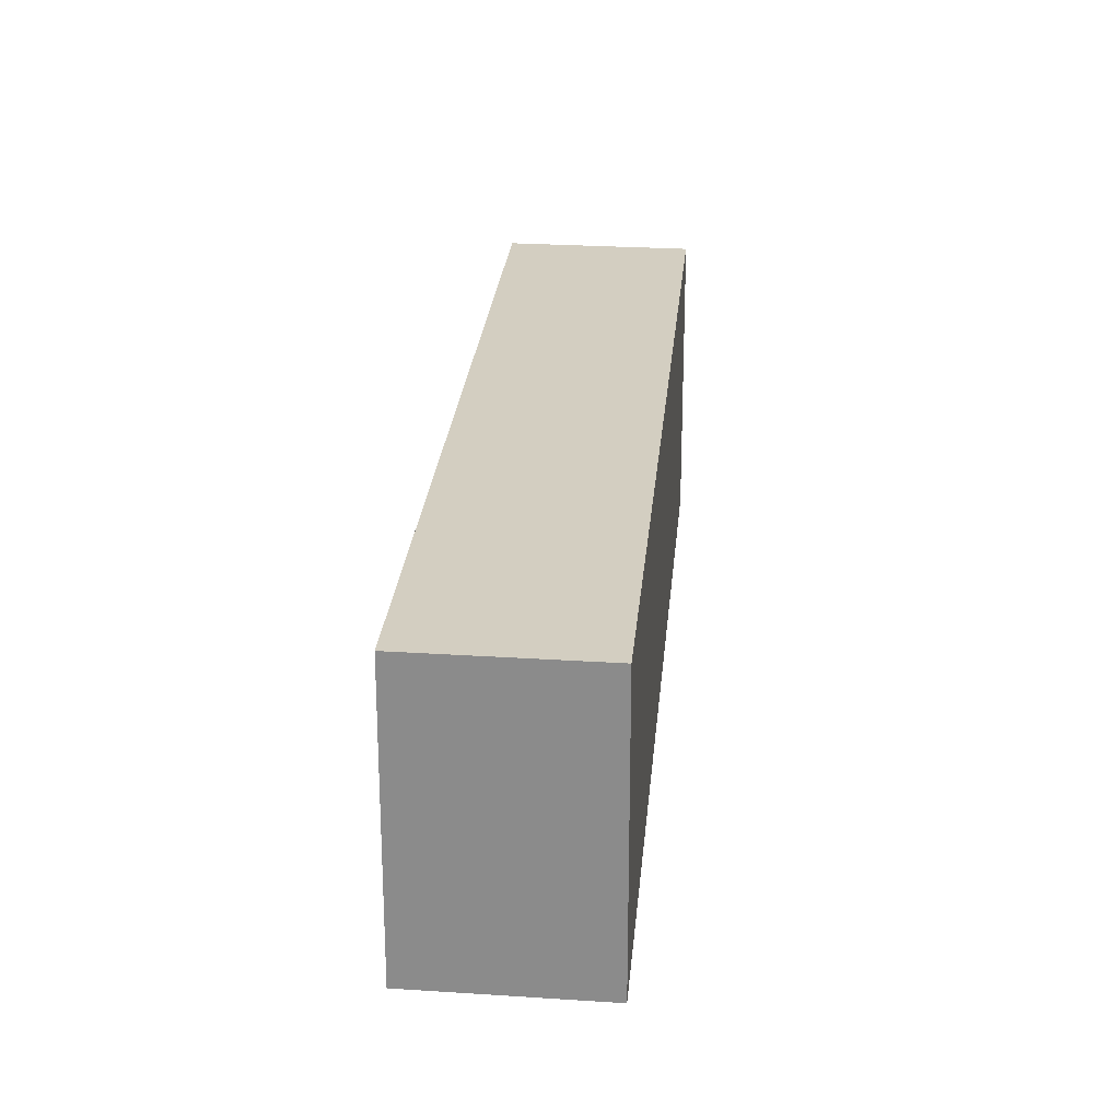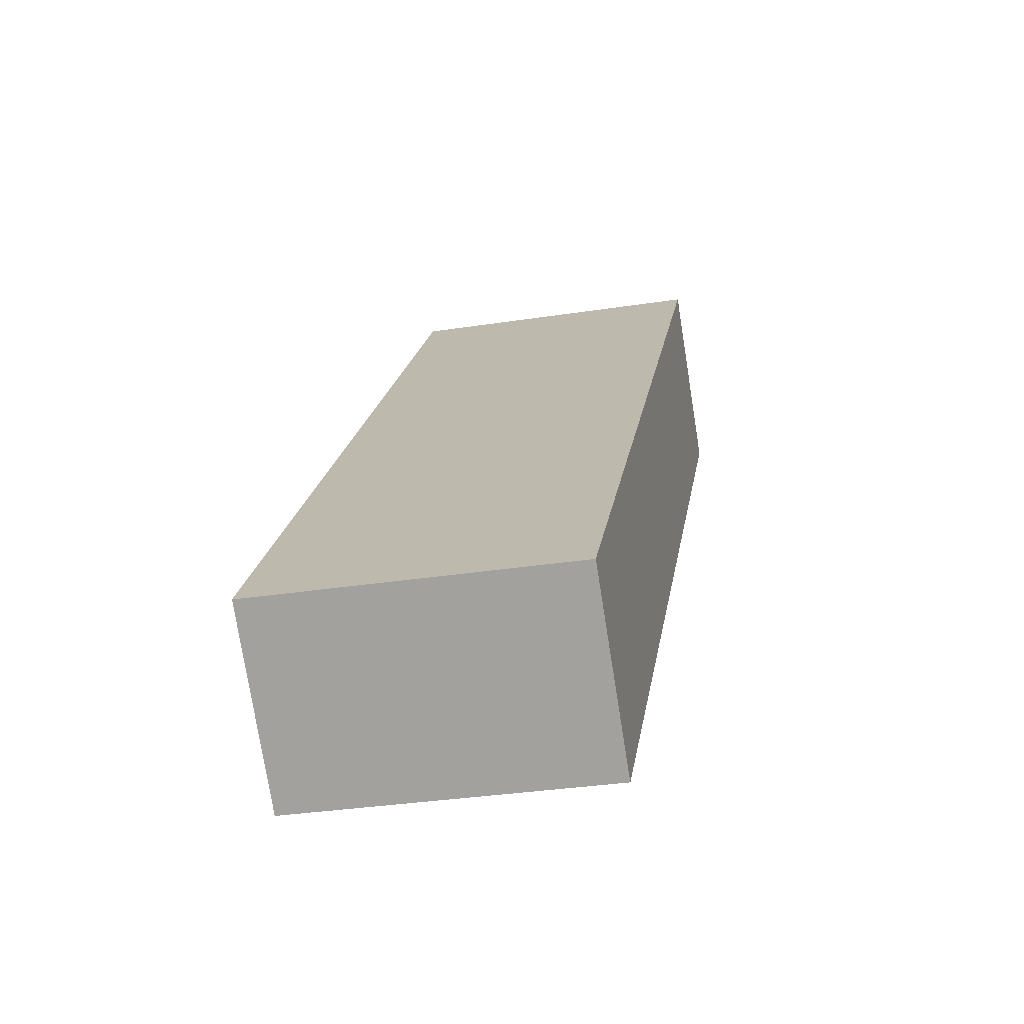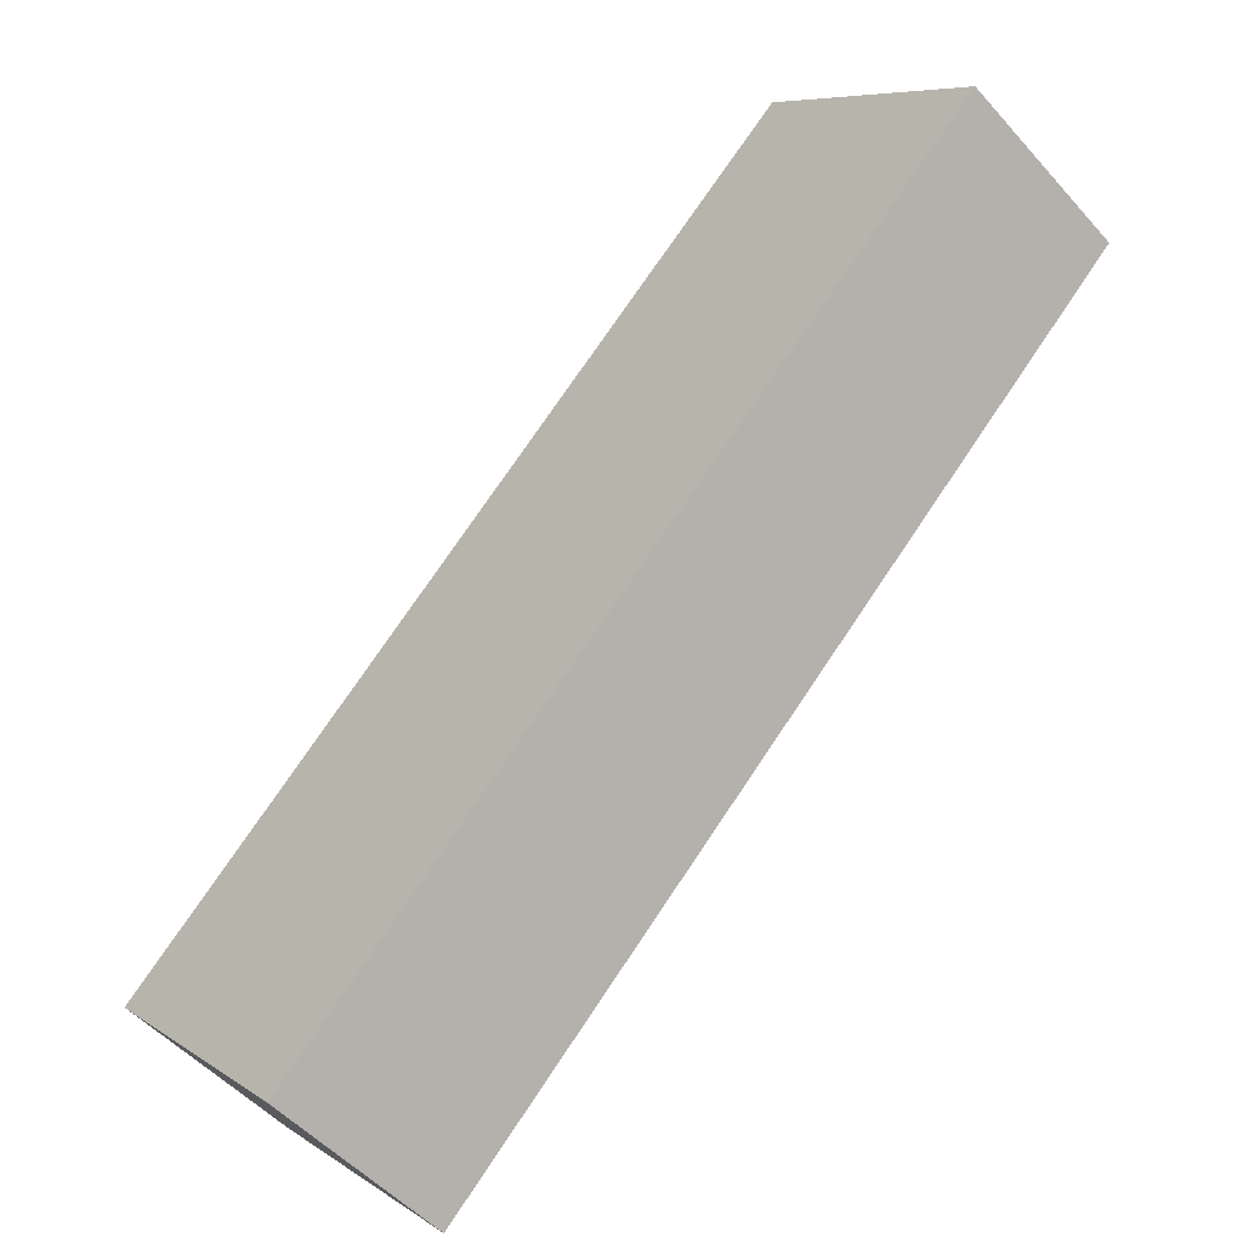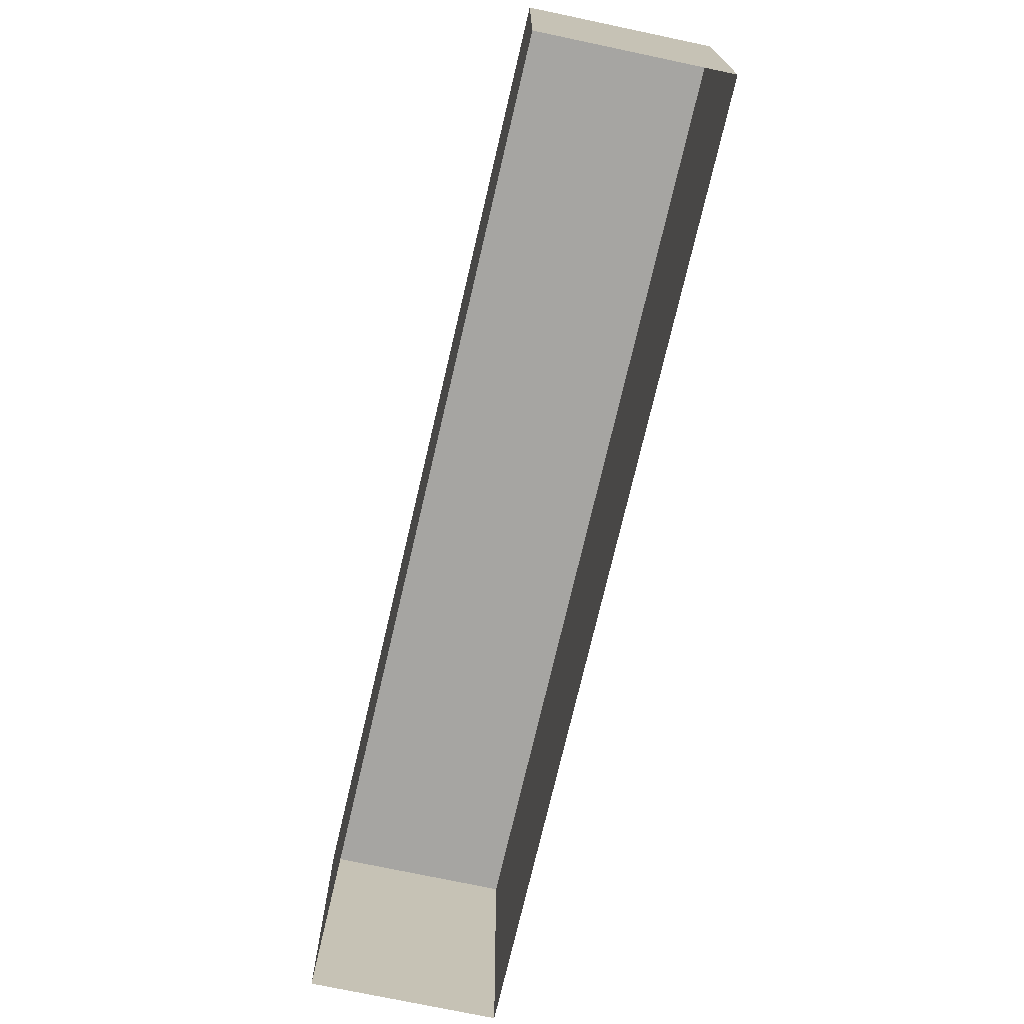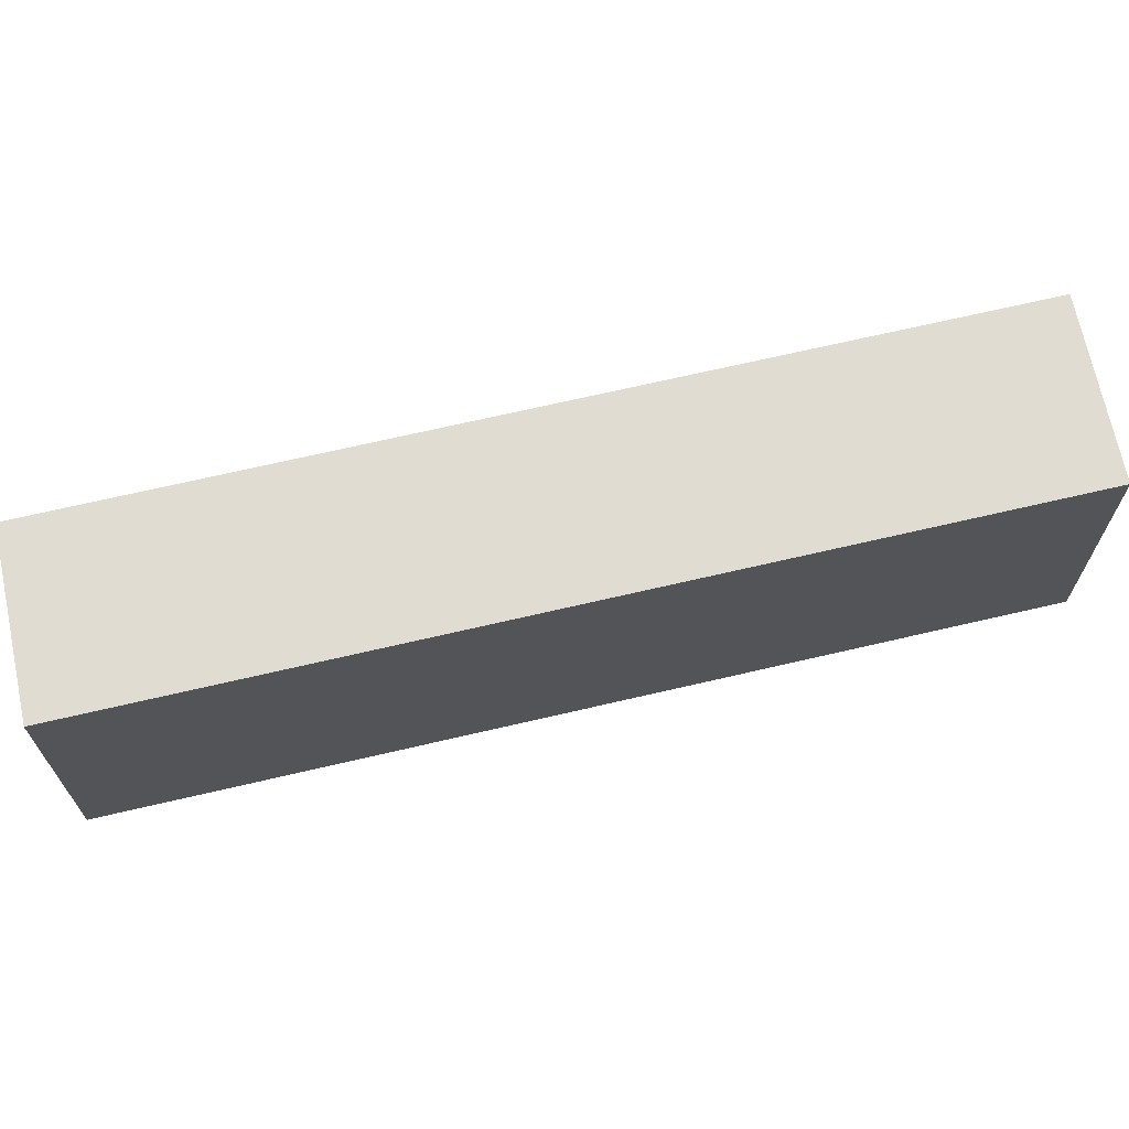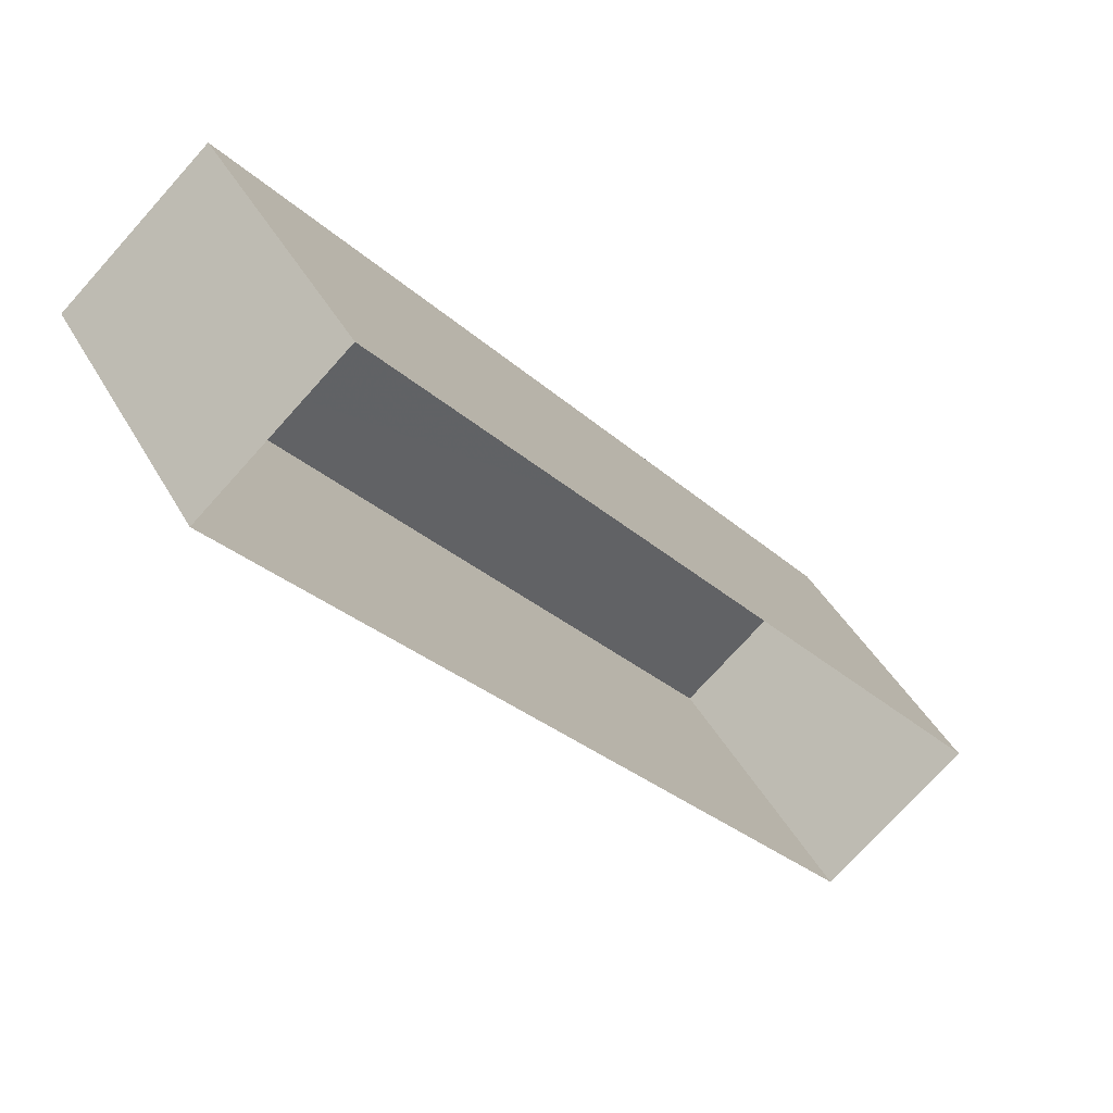
<metadata>
{"format":"obj","ext":"obj","renderer":"f3d","projection":"perspective","resolution":1024,"background":"white","views":[{"elev":25.1,"azim":144.9,"up":"+Z"},{"elev":-33.2,"azim":-78.0,"up":"+Y"},{"elev":7.7,"azim":-30.1,"up":"+Y"},{"elev":-73.6,"azim":126.8,"up":"+Z"},{"elev":69.0,"azim":36.8,"up":"+Z"},{"elev":42.4,"azim":153.0,"up":"+Y"}]}
</metadata>
<code>
v -6022 -3.644e+04 3.757
v -6009 -3.643e+04 3.758
v -6019 -3.644e+04 3.756
v -6011 -3.643e+04 3.759
v -6009 -3.643e+04 8.629
v -6022 -3.644e+04 8.628
v -6019 -3.644e+04 8.627
v -6011 -3.643e+04 8.63
f 1 2 3
f 1 4 2
f 5 6 7
f 5 8 6
f 7 1 3
f 7 6 1
f 6 4 1
f 6 8 4
f 5 2 4
f 8 5 4
f 7 3 2
f 5 7 2

</code>
